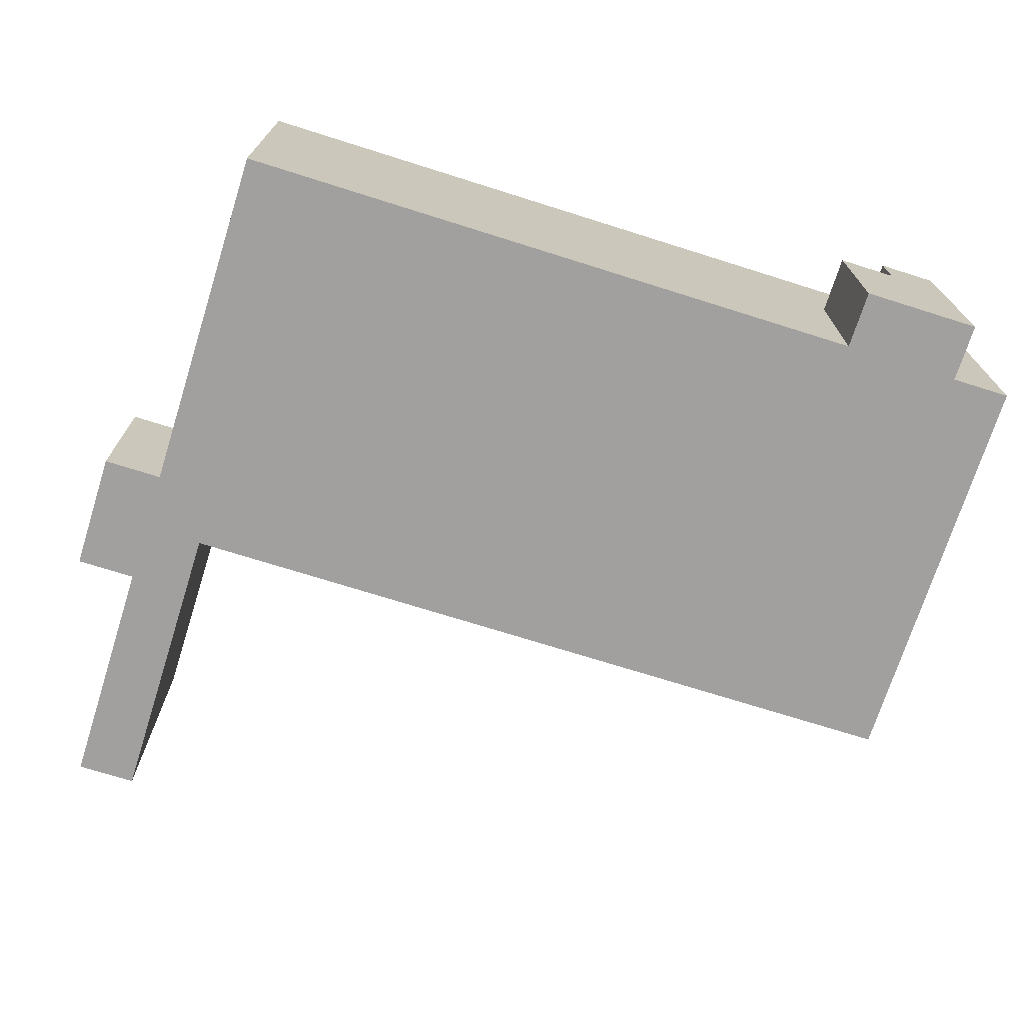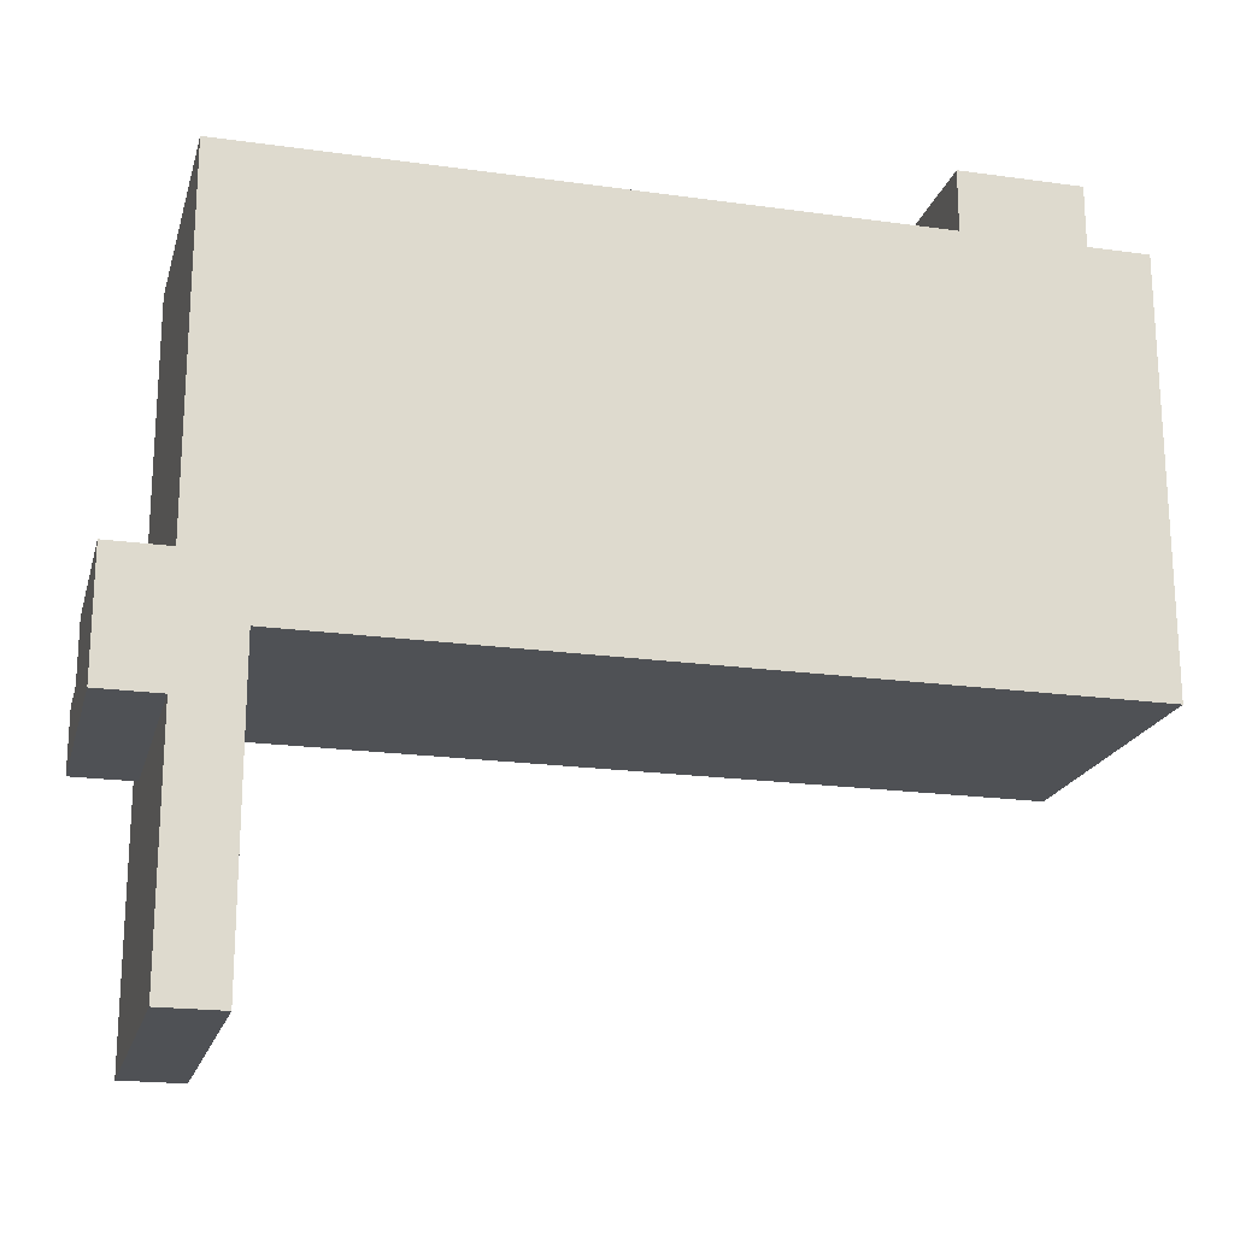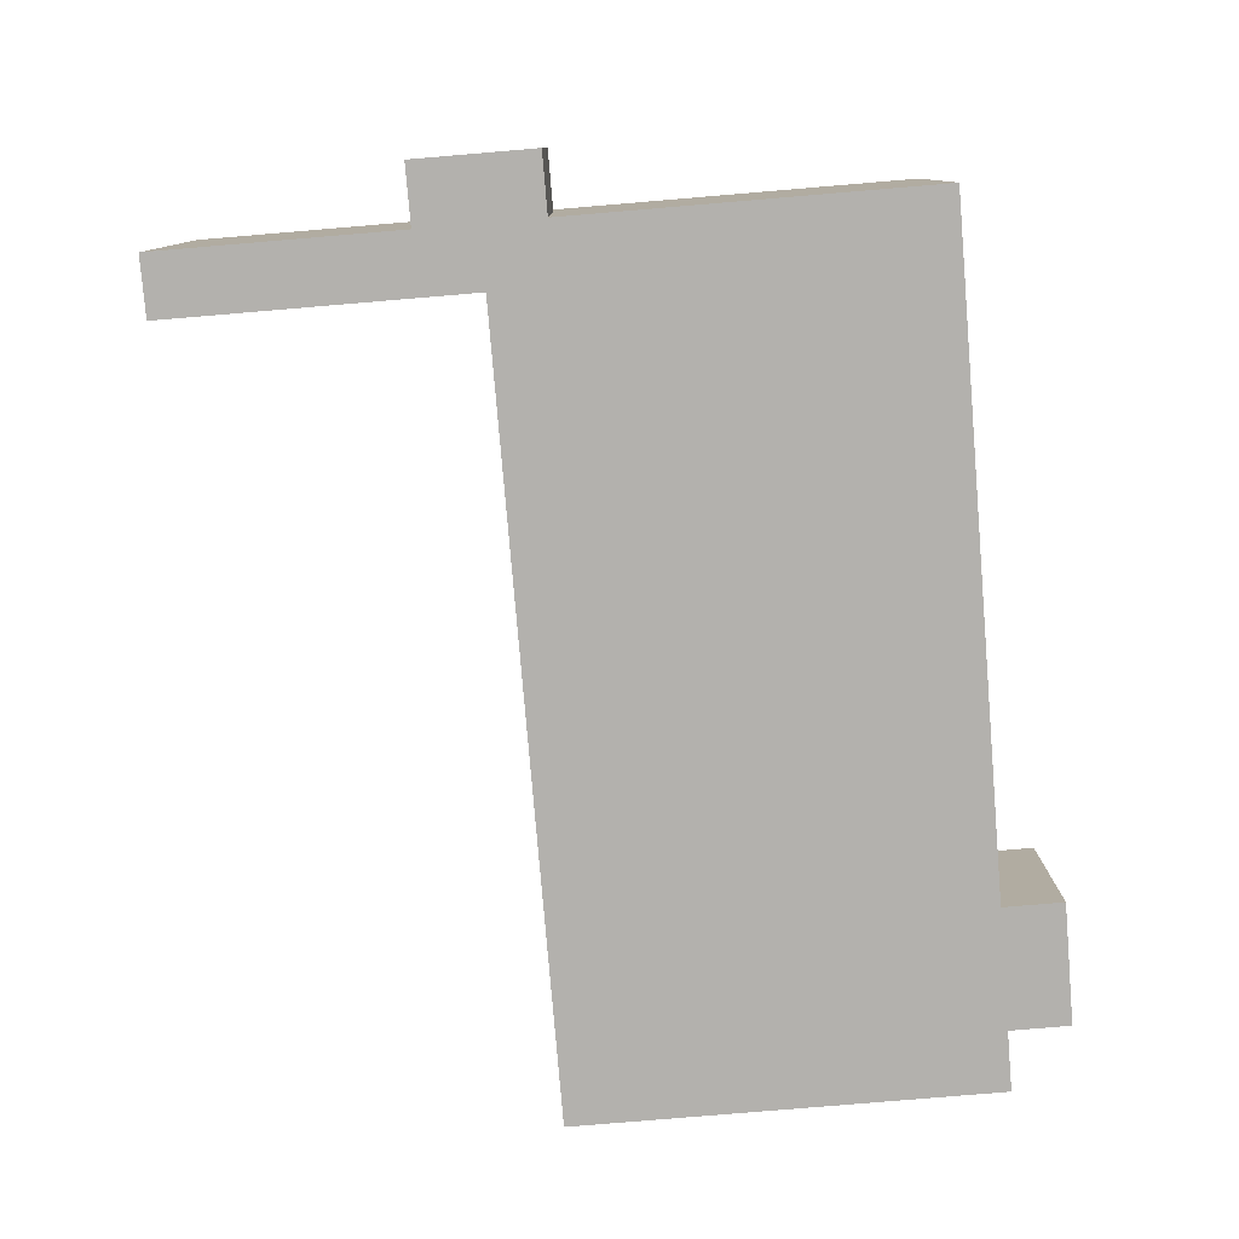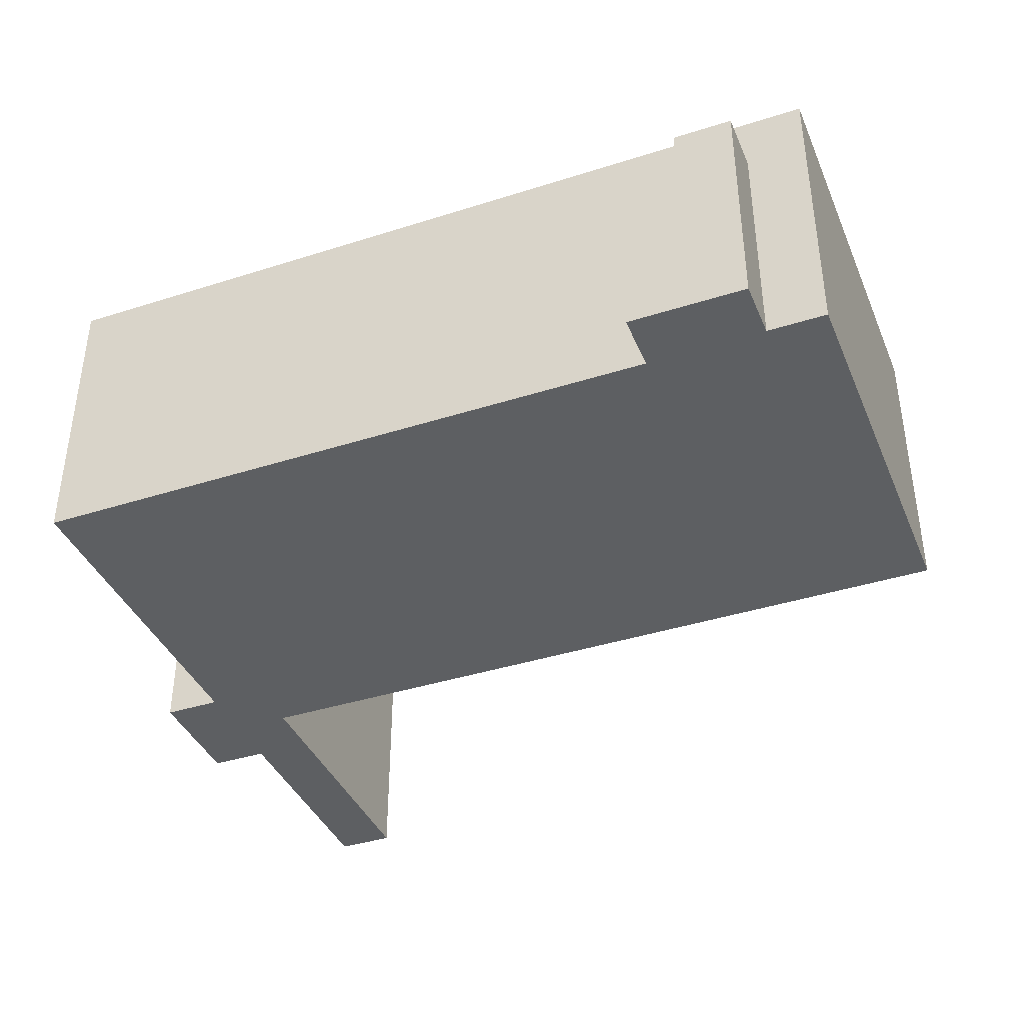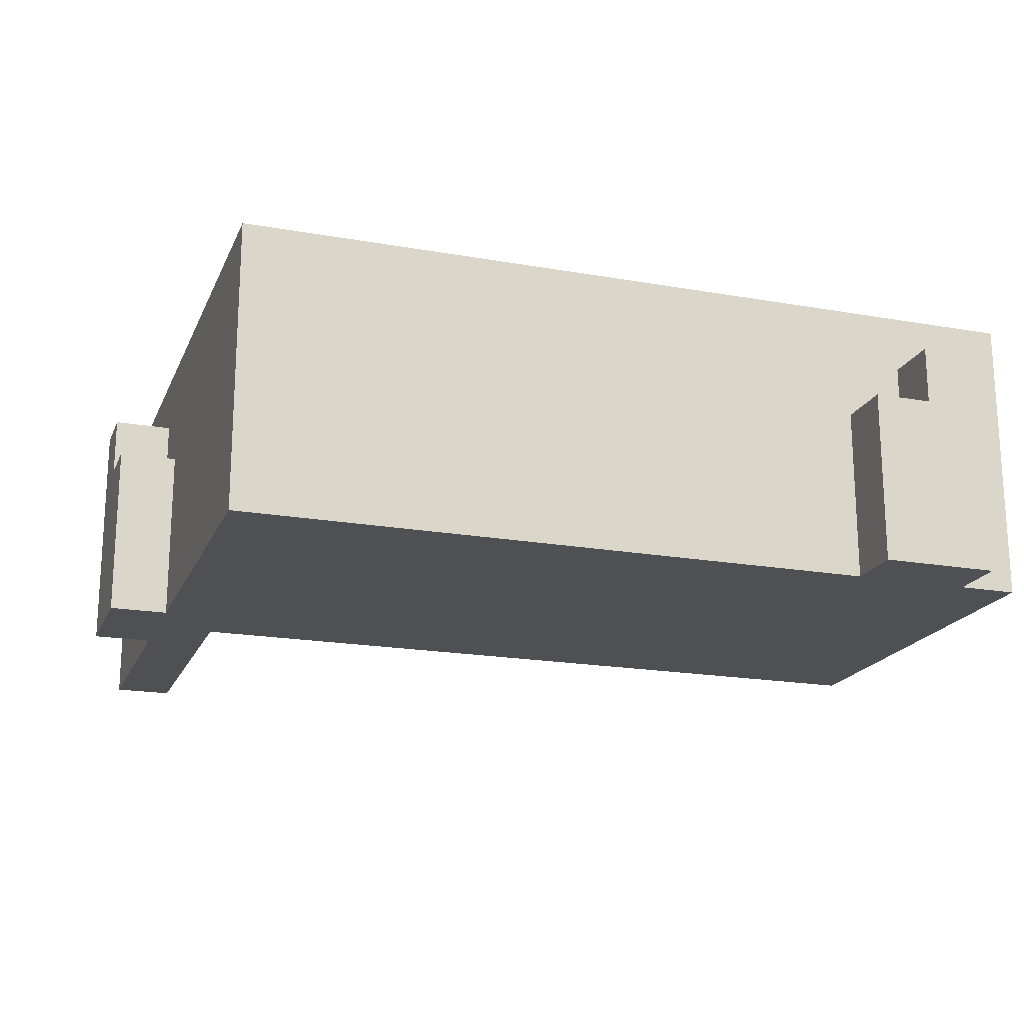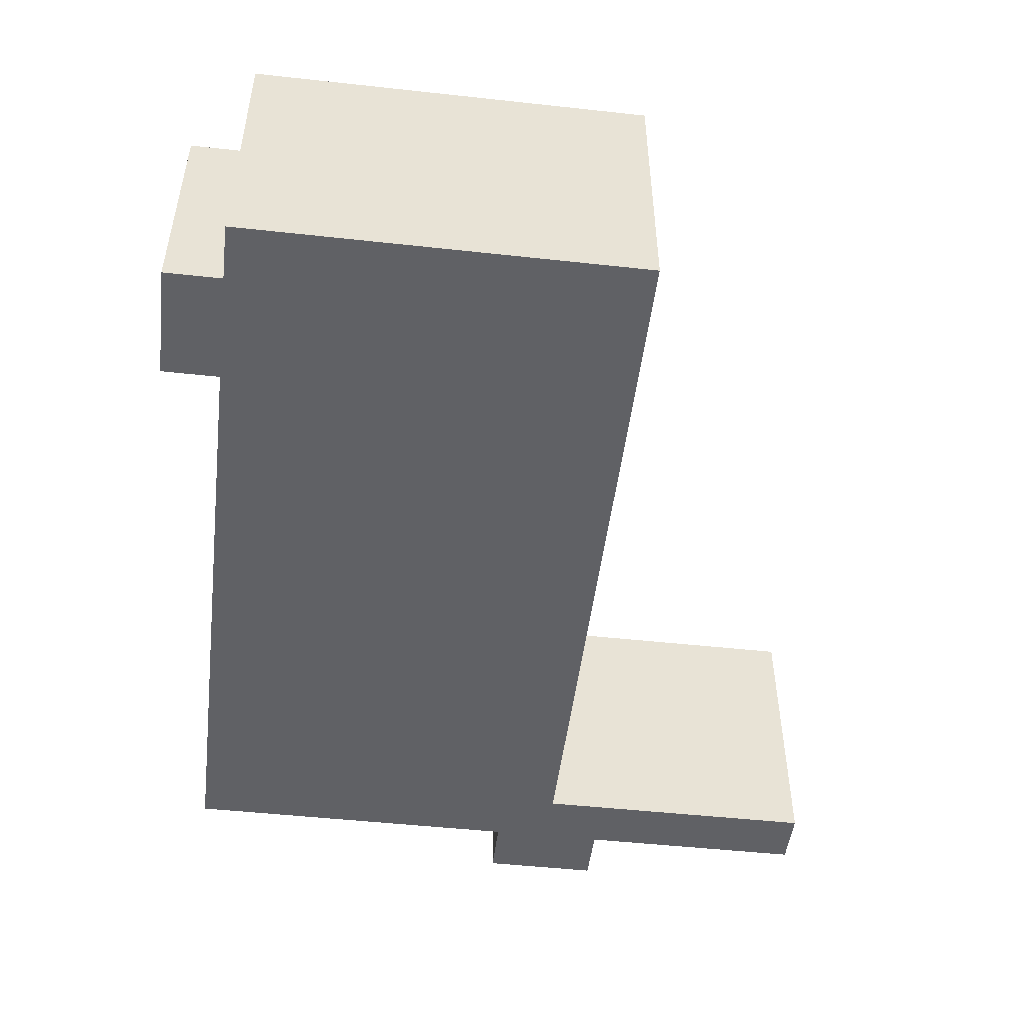
<metadata>
{"format":"obj","ext":"obj","renderer":"f3d","projection":"perspective","resolution":1024,"background":"white","views":[{"elev":-71.9,"azim":-17.5,"up":"+Y"},{"elev":-20.0,"azim":-14.4,"up":"+Z"},{"elev":-79.2,"azim":-85.2,"up":"+Y"},{"elev":-39.6,"azim":21.6,"up":"+Y"},{"elev":-19.2,"azim":-18.4,"up":"+Y"},{"elev":-49.5,"azim":83.1,"up":"+Y"}]}
</metadata>
<code>
o
v -2.9 0.7 1.5
v -2.9 0.7 1.3
v -2.9 1 1.5
v -2.9 1 1.4
v -2.9 1.1 1.4
v -2.9 1.1 1.3
v -2.8 0.7 2.1
v -2.8 0.7 1.9
v -2.8 0.7 1.8
v -2.8 0.7 1.6
v -2.8 0.7 1.5
v -2.8 0.7 1.3
v -2.8 0.7 1.2
v -2.8 0.7 0.9
v -2.8 0.8 2.1
v -2.8 0.8 2
v -2.8 0.8 1.9
v -2.8 0.8 1.8
v -2.8 0.8 1.7
v -2.8 0.8 1.6
v -2.8 0.8 1.3
v -2.8 0.8 1.2
v -2.8 0.8 1.1
v -2.8 0.9 2.1
v -2.8 0.9 2
v -2.8 0.9 1.9
v -2.8 0.9 1.8
v -2.8 0.9 1.7
v -2.8 0.9 1.5
v -2.8 0.9 1.3
v -2.8 0.9 1.2
v -2.8 0.9 1.1
v -2.8 0.9 1
v -2.8 1 2.1
v -2.8 1 2
v -2.8 1 1.9
v -2.8 1 1.8
v -2.8 1 1.7
v -2.8 1 1.6
v -2.8 1 1.5
v -2.8 1 1.4
v -2.8 1 1.3
v -2.8 1 1.2
v -2.8 1 1.1
v -2.8 1 1
v -2.8 1 0.9
v -2.8 1.1 2.1
v -2.8 1.1 2
v -2.8 1.1 1.9
v -2.8 1.1 1.8
v -2.8 1.1 1.6
v -2.8 1.1 1.4
v -2.8 1.1 1.3
v -2.8 1.1 1.2
v -2.8 1.1 1.1
v -2.8 1.1 1
v -2.8 1.1 0.9
v -2.8 1.2 2.1
v -2.8 1.2 1.9
v -2.8 1.2 1.8
v -2.8 1.2 1.6
v -2.8 1.2 0.9
v -1.7 0.7 2.2
v -1.7 0.7 2.1
v -1.7 1 2.2
v -1.7 1 2.1
v -1.6 1 2.2
v -1.6 1 2.1
v -1.6 1.1 2.2
v -1.6 1.1 2.1
v -2.7 0.7 1.4
v -2.7 0.7 1.3
v -2.7 0.7 1.2
v -2.7 0.7 0.9
v -2.7 0.8 1.3
v -2.7 0.8 1.2
v -2.7 0.8 1.1
v -2.7 0.9 1.3
v -2.7 0.9 1.2
v -2.7 0.9 1.1
v -2.7 0.9 1
v -2.7 1 1.3
v -2.7 1 1.2
v -2.7 1 1.1
v -2.7 1 1
v -2.7 1 0.9
v -2.7 1.1 1.3
v -2.7 1.1 1.2
v -2.7 1.1 1.1
v -2.7 1.1 1
v -2.7 1.1 0.9
v -2.7 1.2 1.4
v -2.7 1.2 0.9
v -1.5 0.7 2.2
v -1.5 0.7 2.1
v -1.5 0.8 2.1
v -1.5 0.9 2.1
v -1.5 1 2.1
v -1.5 1.1 2.2
v -1.5 1.1 2.1
v -1.4 0.7 2.1
v -1.4 0.7 2
v -1.4 0.7 1.4
v -1.4 0.8 2.1
v -1.4 0.8 2
v -1.4 0.9 2.1
v -1.4 0.9 2
v -1.4 1 2.1
v -1.4 1 2
v -1.4 1.1 2.1
v -1.4 1.1 2
v -1.4 1.2 2.1
v -1.4 1.2 1.4
v -1.7 0.7 2.2
v -1.7 1 2.2
v -1.6 1 2.2
v -1.6 1.1 2.2
v -1.5 0.7 2.2
v -1.5 1.1 2.2
v -2.8 0.7 2.1
v -2.8 0.8 2.1
v -2.8 0.9 2.1
v -2.8 1 2.1
v -2.8 1.1 2.1
v -2.8 1.2 2.1
v -2.7 0.7 2.1
v -2.7 0.8 2.1
v -2.7 0.9 2.1
v -2.7 1 2.1
v -2.7 1.1 2.1
v -2.7 1.2 2.1
v -2.6 0.9 2.1
v -2.6 1 2.1
v -2.6 1.1 2.1
v -2.5 0.7 2.1
v -2.5 0.8 2.1
v -2.5 0.9 2.1
v -2.5 1 2.1
v -2.5 1.1 2.1
v -2.5 1.2 2.1
v -2.4 0.8 2.1
v -2.4 0.9 2.1
v -2.4 1.1 2.1
v -2.4 1.2 2.1
v -2.3 0.7 2.1
v -2.3 0.8 2.1
v -2.3 0.9 2.1
v -2.3 1 2.1
v -2.3 1.1 2.1
v -2.2 0.7 2.1
v -2.2 0.8 2.1
v -2.2 1.1 2.1
v -2.2 1.2 2.1
v -2.1 0.8 2.1
v -2.1 0.9 2.1
v -2.1 1.1 2.1
v -2.1 1.2 2.1
v -2 0.7 2.1
v -2 0.8 2.1
v -2 1 2.1
v -2 1.1 2.1
v -1.9 0.8 2.1
v -1.9 0.9 2.1
v -1.9 1.1 2.1
v -1.9 1.2 2.1
v -1.8 0.7 2.1
v -1.8 0.8 2.1
v -1.8 1 2.1
v -1.8 1.1 2.1
v -1.7 0.7 2.1
v -1.7 1 2.1
v -1.6 1 2.1
v -1.6 1.1 2.1
v -1.5 0.7 2.1
v -1.5 0.8 2.1
v -1.5 0.9 2.1
v -1.5 1 2.1
v -1.5 1.1 2.1
v -1.4 0.7 2.1
v -1.4 0.8 2.1
v -1.4 0.9 2.1
v -1.4 1 2.1
v -1.4 1.1 2.1
v -1.4 1.2 2.1
v -2.9 0.7 1.5
v -2.9 1 1.5
v -2.8 0.7 1.5
v -2.8 0.9 1.5
v -2.8 1 1.5
v -2.9 1 1.4
v -2.9 1.1 1.4
v -2.8 1 1.4
v -2.8 1.1 1.4
v -2.7 0.7 1.4
v -2.7 1.2 1.4
v -1.4 0.7 1.4
v -1.4 1.2 1.4
v -2.9 0.7 1.3
v -2.9 1.1 1.3
v -2.8 0.7 1.3
v -2.8 0.8 1.3
v -2.8 0.9 1.3
v -2.8 1 1.3
v -2.8 1.1 1.3
v -2.8 0.7 0.9
v -2.8 1 0.9
v -2.8 1.1 0.9
v -2.8 1.2 0.9
v -2.7 0.7 0.9
v -2.7 1 0.9
v -2.7 1.1 0.9
v -2.7 1.2 0.9
v -1.7 0.7 2.2
v -1.5 0.7 2.2
v -2.8 0.7 2.1
v -2.7 0.7 2.1
v -2.5 0.7 2.1
v -2.3 0.7 2.1
v -2.2 0.7 2.1
v -2 0.7 2.1
v -1.8 0.7 2.1
v -1.7 0.7 2.1
v -1.5 0.7 2.1
v -1.4 0.7 2.1
v -2.5 0.7 2
v -2.3 0.7 2
v -2.2 0.7 2
v -2 0.7 2
v -1.8 0.7 2
v -1.7 0.7 2
v -1.5 0.7 2
v -1.4 0.7 2
v -2.8 0.7 1.9
v -2.7 0.7 1.9
v -2.8 0.7 1.8
v -2.7 0.7 1.8
v -2.8 0.7 1.6
v -2.7 0.7 1.6
v -2.9 0.7 1.5
v -2.8 0.7 1.5
v -2.7 0.7 1.4
v -1.4 0.7 1.4
v -2.9 0.7 1.3
v -2.8 0.7 1.3
v -2.7 0.7 1.3
v -2.8 0.7 1.2
v -2.7 0.7 1.2
v -2.8 0.7 0.9
v -2.7 0.7 0.9
v -1.7 1 2.2
v -1.6 1 2.2
v -1.7 1 2.1
v -1.6 1 2.1
v -2.9 1 1.5
v -2.8 1 1.5
v -2.9 1 1.4
v -2.8 1 1.4
v -1.6 1.1 2.2
v -1.5 1.1 2.2
v -1.6 1.1 2.1
v -1.5 1.1 2.1
v -2.9 1.1 1.4
v -2.8 1.1 1.4
v -2.9 1.1 1.3
v -2.8 1.1 1.3
v -2.8 1.2 2.1
v -2.7 1.2 2.1
v -2.5 1.2 2.1
v -2.4 1.2 2.1
v -2.2 1.2 2.1
v -2.1 1.2 2.1
v -1.9 1.2 2.1
v -1.4 1.2 2.1
v -2.7 1.2 2
v -2.5 1.2 2
v -2.4 1.2 2
v -2.2 1.2 2
v -2.1 1.2 2
v -1.9 1.2 2
v -2.8 1.2 1.9
v -2.7 1.2 1.9
v -2.8 1.2 1.8
v -2.7 1.2 1.8
v -2.8 1.2 1.6
v -2.7 1.2 1.6
v -2.7 1.2 1.4
v -1.4 1.2 1.4
v -2.8 1.2 0.9
v -2.7 1.2 0.9
f 3 2 1
f 4 2 3
f 5 2 4
f 6 2 5
f 15 8 7
f 16 8 15
f 17 9 8
f 17 8 16
f 18 10 9
f 18 9 17
f 19 10 18
f 20 11 10
f 20 10 19
f 21 13 12
f 22 14 13
f 22 13 21
f 23 14 22
f 24 16 15
f 25 17 16
f 25 16 24
f 25 18 17
f 26 18 25
f 27 19 18
f 27 18 26
f 28 20 19
f 28 19 27
f 29 11 20
f 29 20 28
f 30 22 21
f 31 23 22
f 31 22 30
f 32 14 23
f 32 23 31
f 33 14 32
f 34 26 25
f 34 25 24
f 35 26 34
f 36 28 27
f 36 26 35
f 36 27 26
f 37 28 36
f 38 29 28
f 38 28 37
f 39 29 38
f 40 29 39
f 42 31 30
f 43 32 31
f 43 31 42
f 44 33 32
f 44 32 43
f 45 14 33
f 45 33 44
f 46 14 45
f 47 35 34
f 48 37 36
f 48 35 47
f 48 36 35
f 49 37 48
f 50 38 37
f 50 37 49
f 50 39 38
f 51 41 40
f 51 39 50
f 51 40 39
f 52 41 51
f 53 43 42
f 54 44 43
f 54 43 53
f 55 45 44
f 55 44 54
f 56 46 45
f 56 45 55
f 57 46 56
f 58 49 48
f 58 48 47
f 59 50 49
f 59 49 58
f 60 51 50
f 60 50 59
f 61 53 52
f 61 51 60
f 61 52 51
f 61 56 55
f 61 55 54
f 61 57 56
f 61 54 53
f 62 57 61
f 65 64 63
f 66 64 65
f 69 68 67
f 70 68 69
f 71 72 75
f 72 73 75
f 73 74 76
f 75 73 76
f 76 74 77
f 71 75 78
f 75 76 78
f 76 77 79
f 78 76 79
f 77 74 80
f 79 77 80
f 80 74 81
f 78 79 82
f 71 78 82
f 79 80 83
f 82 79 83
f 80 81 84
f 83 80 84
f 81 74 85
f 84 81 85
f 85 74 86
f 82 83 87
f 71 82 87
f 83 84 88
f 87 83 88
f 84 85 89
f 88 84 89
f 85 86 90
f 89 85 90
f 90 86 91
f 71 87 92
f 88 89 92
f 90 91 92
f 89 90 92
f 87 88 92
f 92 91 93
f 94 95 96
f 94 96 97
f 94 97 98
f 94 98 99
f 99 98 100
f 101 102 104
f 102 103 105
f 104 102 105
f 104 105 106
f 105 103 107
f 106 105 107
f 106 107 108
f 107 103 109
f 108 107 109
f 108 109 110
f 109 103 111
f 110 109 111
f 110 111 112
f 111 103 113
f 112 111 113
f 116 115 114
f 118 116 114
f 118 117 116
f 119 117 118
f 126 121 120
f 127 122 121
f 127 121 126
f 128 123 122
f 128 122 127
f 129 124 123
f 129 123 128
f 130 125 124
f 130 124 129
f 131 125 130
f 132 129 128
f 132 127 126
f 132 128 127
f 132 130 129
f 133 130 132
f 134 131 130
f 134 130 133
f 135 132 126
f 136 132 135
f 137 133 132
f 137 132 136
f 138 134 133
f 138 133 137
f 139 131 134
f 139 134 138
f 140 131 139
f 141 136 135
f 141 138 137
f 141 137 136
f 142 138 141
f 143 140 139
f 143 139 138
f 144 140 143
f 145 141 135
f 146 142 141
f 146 141 145
f 147 138 142
f 147 142 146
f 148 143 138
f 148 138 147
f 148 144 143
f 149 144 148
f 150 146 145
f 151 147 146
f 151 146 150
f 151 148 147
f 151 149 148
f 152 144 149
f 152 149 151
f 153 144 152
f 154 151 150
f 154 152 151
f 154 153 152
f 155 153 154
f 156 153 155
f 157 153 156
f 158 154 150
f 159 155 154
f 159 154 158
f 160 156 155
f 161 157 156
f 161 156 160
f 162 155 159
f 162 159 158
f 163 160 155
f 163 155 162
f 164 157 161
f 164 161 160
f 165 157 164
f 166 162 158
f 167 163 162
f 167 162 166
f 168 160 163
f 168 163 167
f 168 164 160
f 169 165 164
f 169 164 168
f 170 167 166
f 170 168 167
f 170 169 168
f 171 169 170
f 172 169 171
f 173 165 169
f 173 169 172
f 178 165 173
f 179 175 174
f 180 176 175
f 180 175 179
f 181 177 176
f 181 176 180
f 182 178 177
f 182 177 181
f 183 165 178
f 183 178 182
f 184 165 183
f 187 186 185
f 188 186 187
f 189 186 188
f 192 191 190
f 193 191 192
f 194 195 196
f 196 195 197
f 198 199 200
f 200 199 201
f 201 199 202
f 202 199 203
f 203 199 204
f 205 206 209
f 206 207 210
f 209 206 210
f 207 208 211
f 210 207 211
f 211 208 212
f 222 214 213
f 223 214 222
f 225 217 216
f 225 218 217
f 226 219 218
f 226 218 225
f 227 220 219
f 227 219 226
f 228 221 220
f 228 220 227
f 229 222 221
f 229 221 228
f 230 223 222
f 230 222 229
f 231 224 223
f 231 223 230
f 232 224 231
f 233 216 215
f 234 227 226
f 234 216 233
f 234 230 229
f 234 232 231
f 234 231 230
f 234 228 227
f 234 229 228
f 234 226 225
f 234 225 216
f 235 234 233
f 236 232 234
f 236 234 235
f 237 236 235
f 238 232 236
f 238 236 237
f 240 238 237
f 241 232 238
f 241 238 240
f 242 232 241
f 243 240 239
f 244 241 240
f 244 240 243
f 245 241 244
f 246 245 244
f 247 245 246
f 248 247 246
f 249 247 248
f 250 251 252
f 252 251 253
f 254 255 256
f 256 255 257
f 258 259 260
f 260 259 261
f 262 263 264
f 264 263 265
f 266 267 274
f 267 268 274
f 268 269 275
f 274 268 275
f 269 270 276
f 275 269 276
f 270 271 277
f 276 270 277
f 271 272 278
f 277 271 278
f 272 273 279
f 278 272 279
f 266 274 280
f 277 278 281
f 280 274 281
f 276 277 281
f 278 279 281
f 275 276 281
f 274 275 281
f 280 281 282
f 281 279 283
f 282 281 283
f 282 283 284
f 283 279 285
f 284 283 285
f 284 285 286
f 285 279 286
f 279 273 287
f 286 279 287
f 284 286 288
f 288 286 289

</code>
